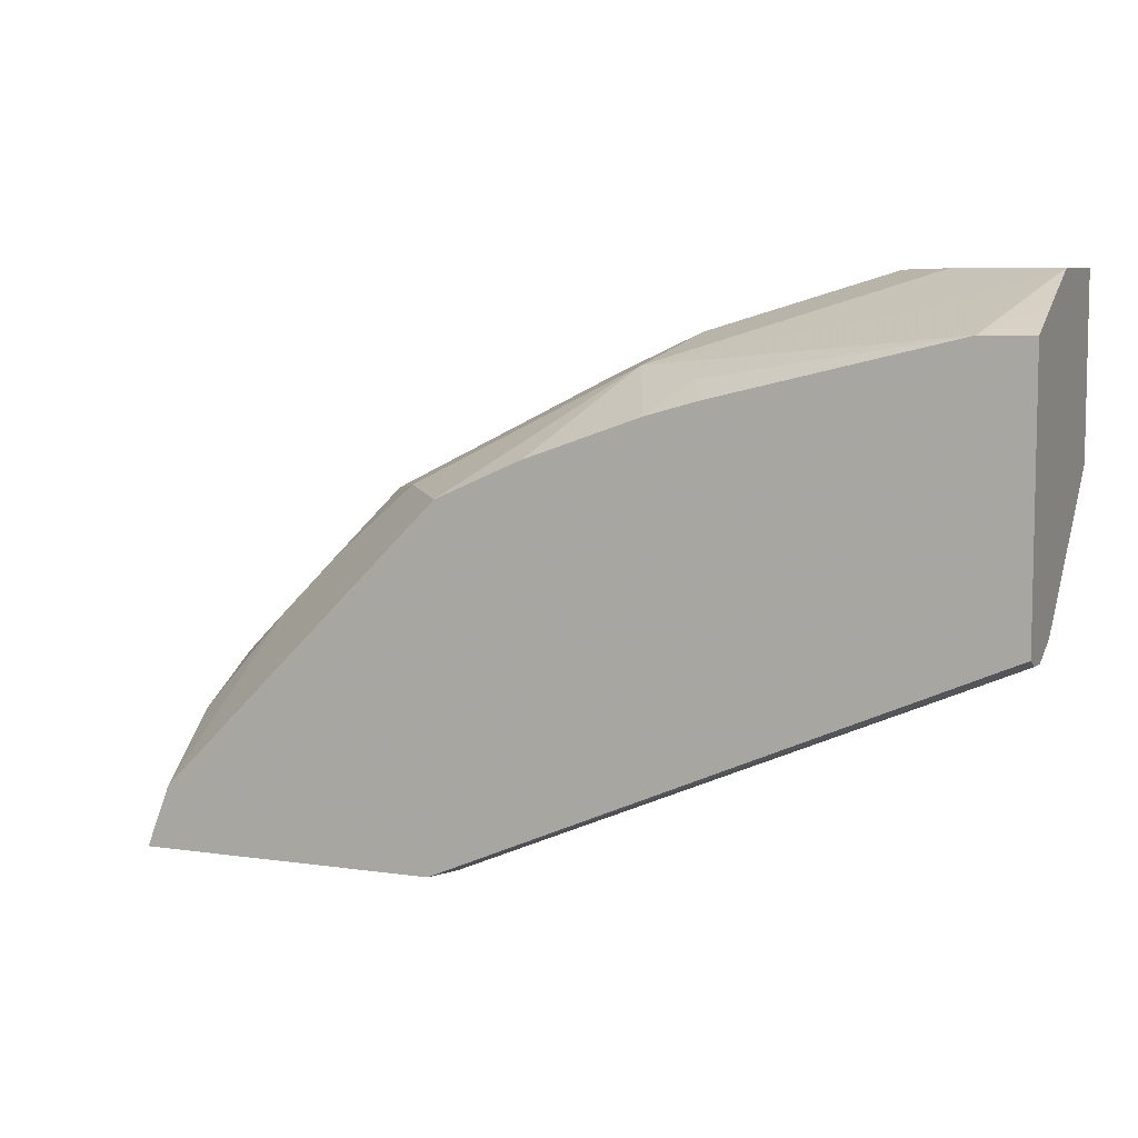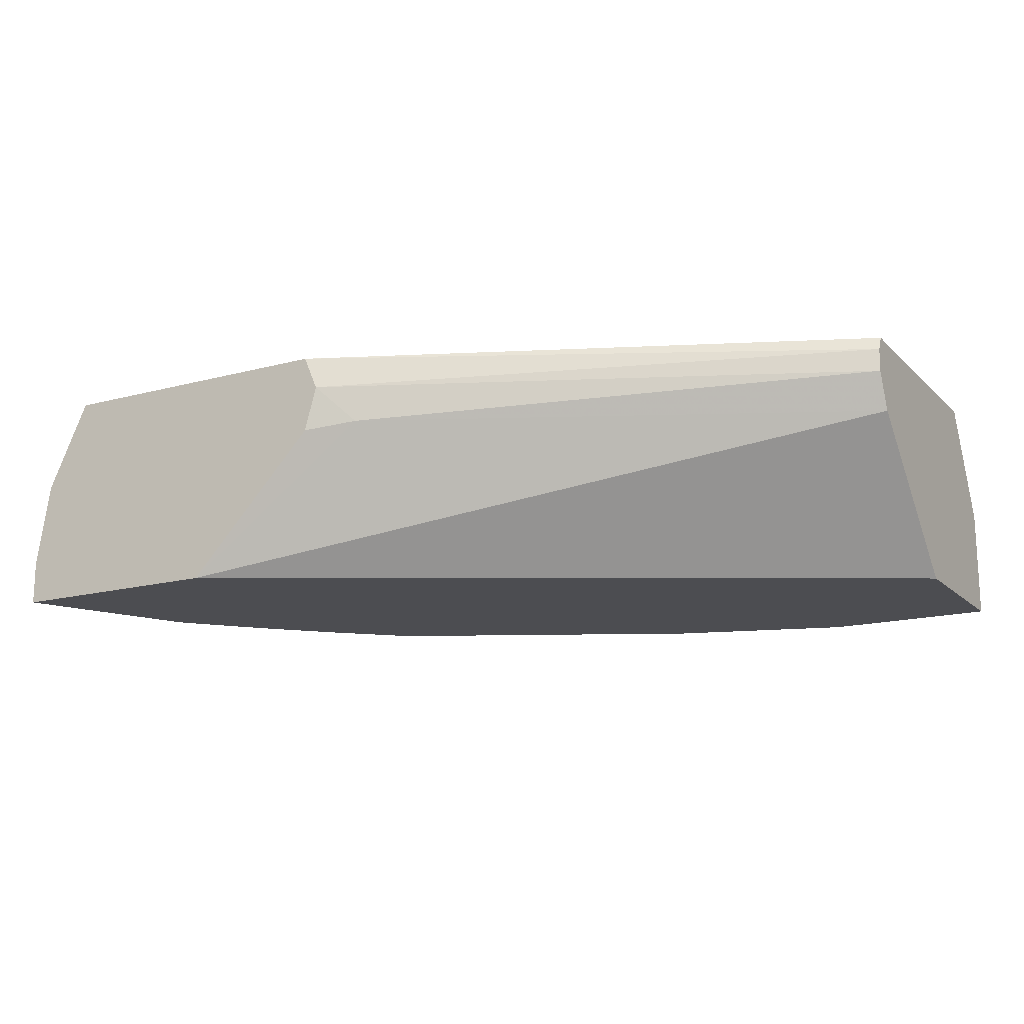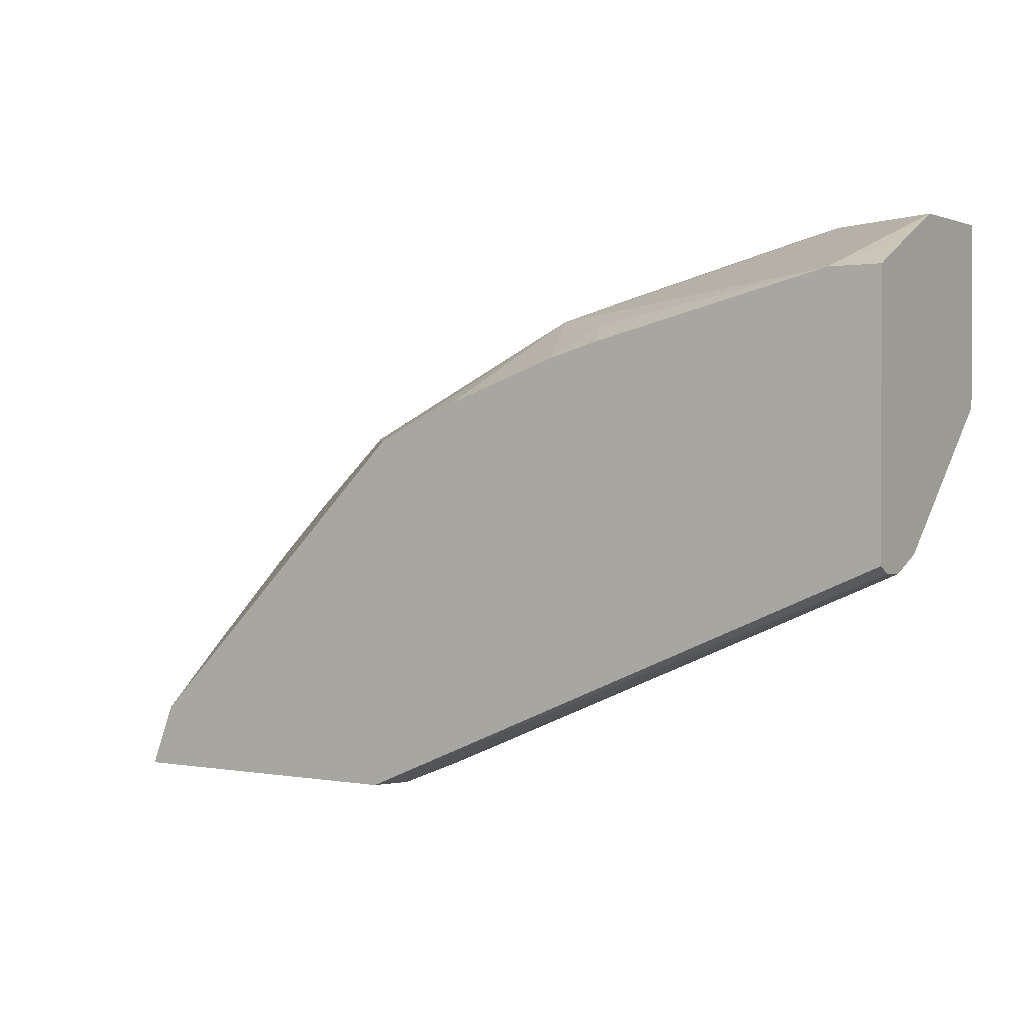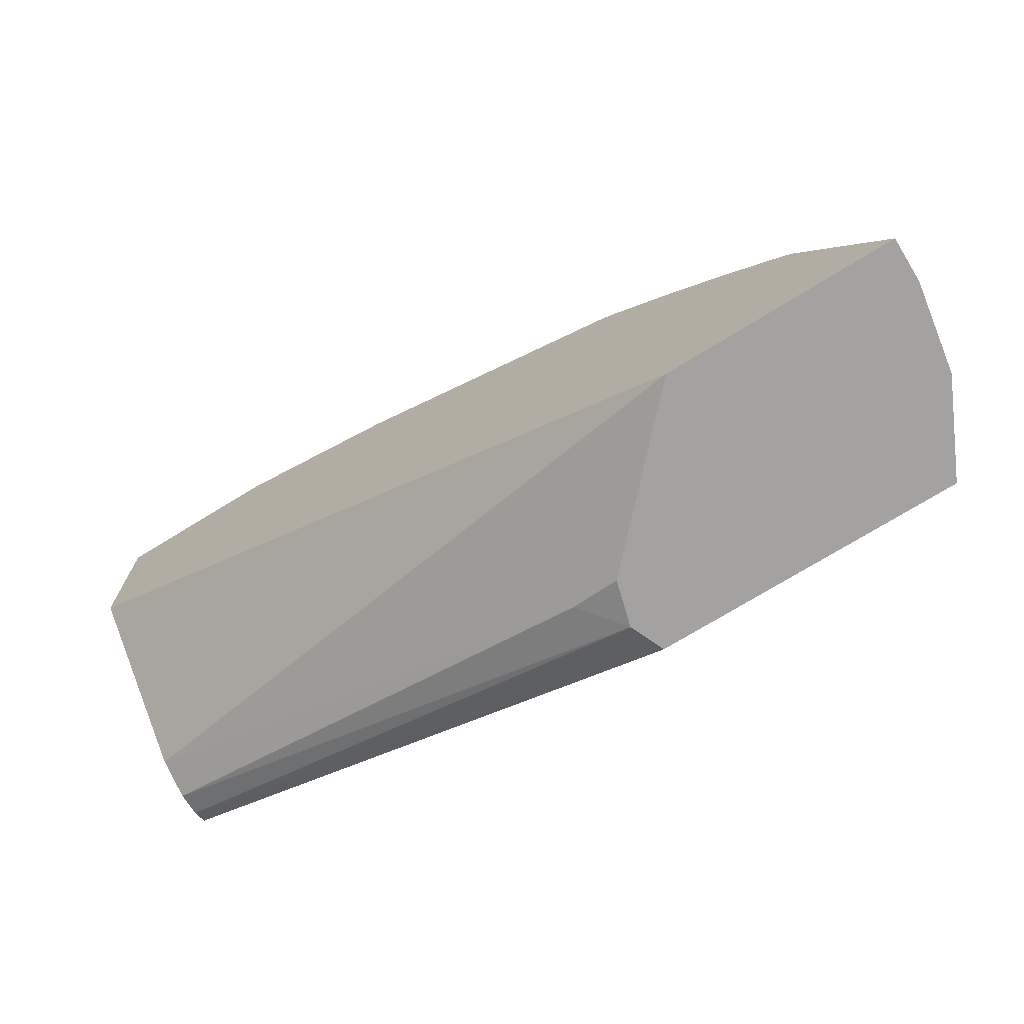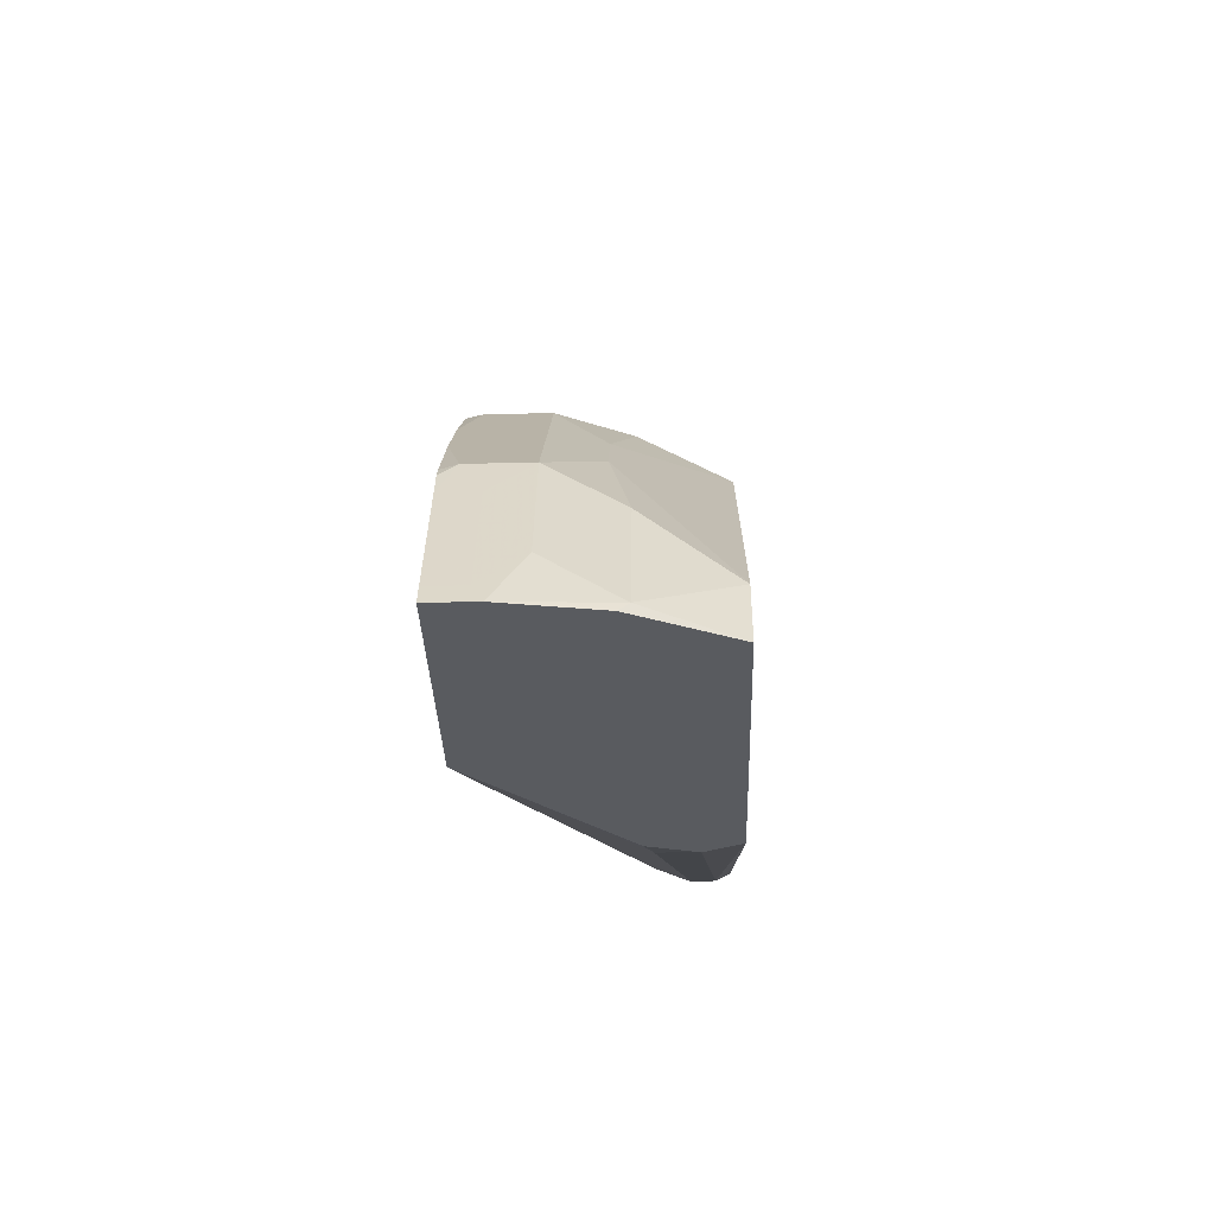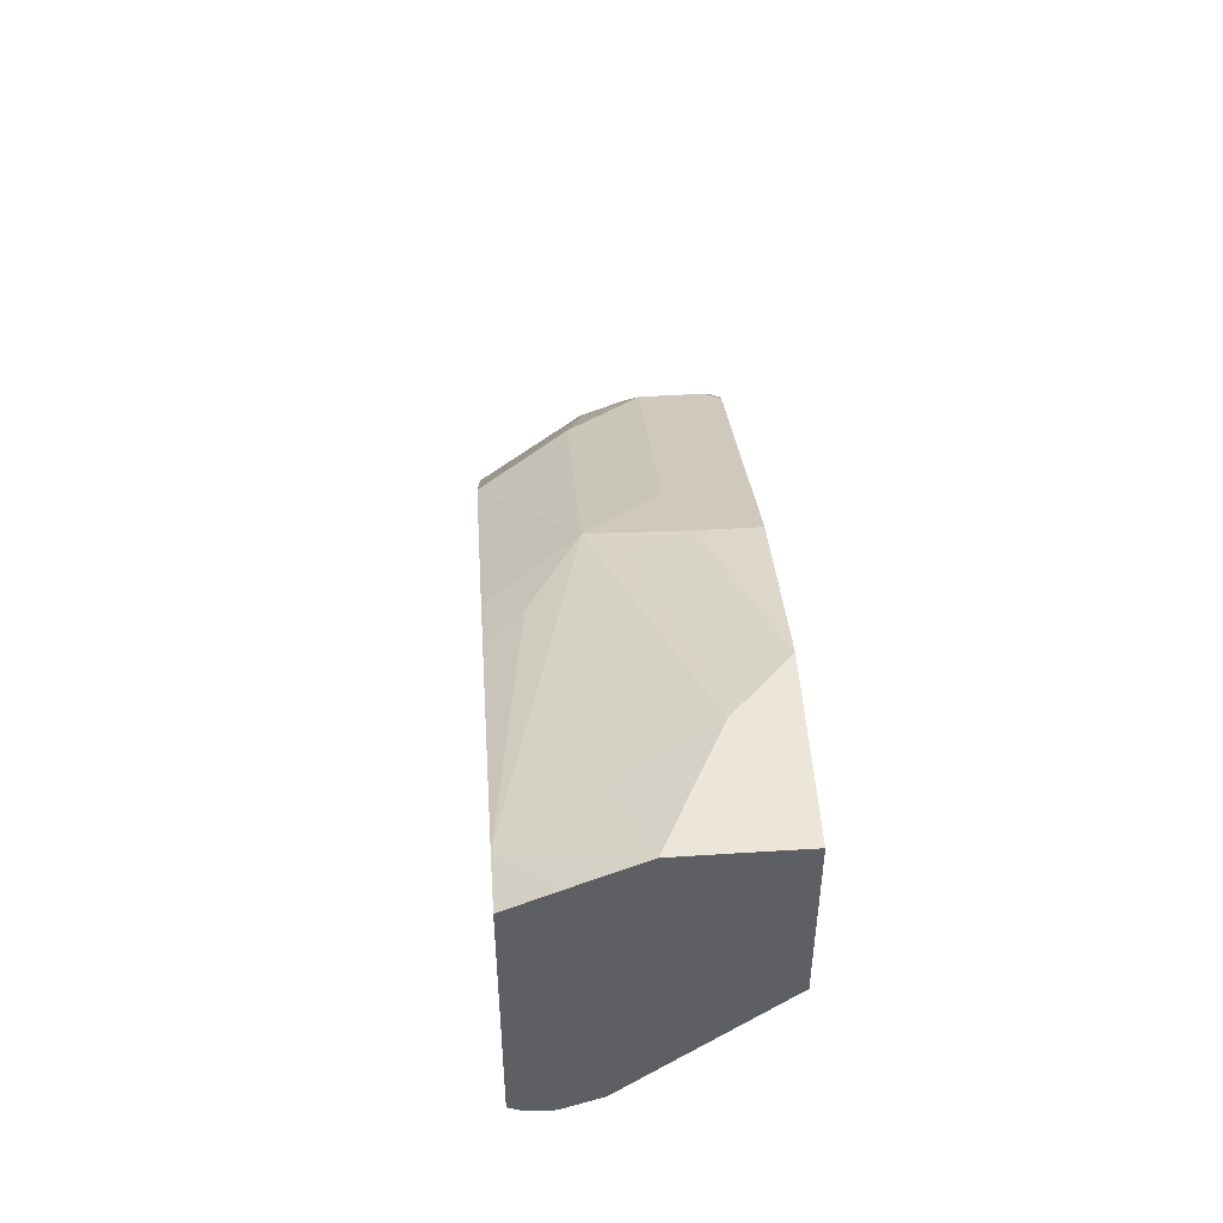
<metadata>
{"format":"obj","ext":"obj","renderer":"f3d","projection":"perspective","resolution":1024,"background":"white","views":[{"elev":7.1,"azim":-157.2,"up":"+Z"},{"elev":-16.2,"azim":-150.9,"up":"+Y"},{"elev":1.1,"azim":-147.1,"up":"+Z"},{"elev":-72.7,"azim":31.6,"up":"+Z"},{"elev":-32.0,"azim":91.8,"up":"+Z"},{"elev":49.3,"azim":-93.9,"up":"+Z"}]}
</metadata>
<code>
v 0.372 0.2922 0.3328
v 0.3459 0.2661 0.3459
v 0.00145 0.2894 0.4915
v 0.00145 0.306 0.4923
v 0.3823 0.3162 0.3328
v 0.3804 0.2607 0.3328
v 0.474 0.1622 0.3328
v 0.00145 0.2631 0.5026
v 0.00145 0.3162 0.4973
v 0.5919 0.3162 0.3328
v 0.6318 0.1622 0.3328
v 0.00145 0.1622 0.5974
v 0.00145 0.3162 0.68
v 0.5753 0.3162 0.3758
v 0.6186 0.2594 0.3393
v 0.6218 0.253 0.3328
v 0.6318 0.1928 0.3328
v 0.6253 0.1622 0.3459
v 0.00145 0.1622 0.7184
v 0.00145 0.2808 0.6977
v 0.01336 0.2927 0.6918
v 0.03687 0.3162 0.68
v 0.5787 0.2594 0.4191
v 0.5354 0.3162 0.4157
v 0.5255 0.2461 0.4856
v 0.6119 0.2129 0.3725
v 0.572 0.2129 0.4524
v 0.6253 0.1863 0.3459
v 0.5974 0.1622 0.4017
v 0.00145 0.1996 0.7184
v 0.07988 0.1622 0.7184
v 0.00145 0.2392 0.7181
v 0.05988 0.2594 0.6984
v 0.2594 0.2594 0.6585
v 0.2129 0.2927 0.6519
v 0.2011 0.3162 0.6401
v 0.4955 0.3162 0.4556
v 0.4856 0.2461 0.5255
v 0.4922 0.2129 0.5321
v 0.572 0.173 0.4524
v 0.5854 0.1863 0.4258
v 0.5854 0.1622 0.4258
v 0.07988 0.1996 0.7184
v 0.1192 0.1622 0.7179
v 0.2994 0.2993 0.6186
v 0.2364 0.3162 0.6301
v 0.2328 0.2328 0.6718
v 0.2395 0.1996 0.6785
v 0.2927 0.2129 0.6519
v 0.3392 0.2594 0.6186
v 0.3757 0.3162 0.5753
v 0.4523 0.2129 0.572
v 0.4191 0.2594 0.5787
v 0.4922 0.1622 0.5321
v 0.5321 0.1622 0.4923
v 0.5713 0.1622 0.4494
v 0.5774 0.1622 0.4416
v 0.2395 0.1622 0.6785
v 0.3162 0.3162 0.6017
v 0.2661 0.1863 0.6652
v 0.3193 0.1996 0.6386
v 0.3725 0.2129 0.612
v 0.4523 0.173 0.572
v 0.4494 0.1622 0.5713
v 0.2661 0.1622 0.6652
v 0.4416 0.1622 0.5774
f 30 43 32
f 28 41 29
f 27 54 40
f 29 41 42
f 31 44 43
f 34 43 47
f 33 43 34
f 34 45 46
f 34 46 35
f 27 39 54
f 34 47 48
f 32 43 33
f 27 42 41
f 22 33 34
f 26 41 28
f 26 27 41
f 25 39 27
f 25 52 39
f 25 38 52
f 25 51 38
f 25 37 51
f 24 37 25
f 23 25 27
f 22 35 36
f 22 34 35
f 34 48 49
f 22 32 33
f 21 32 22
f 27 40 42
f 34 49 62
f 43 44 48
f 34 50 51
f 20 32 21
f 63 66 64
f 54 63 64
f 52 65 63
f 52 60 65
f 52 61 60
f 52 62 61
f 50 53 51
f 50 52 53
f 50 62 52
f 48 62 49
f 48 61 62
f 48 60 61
f 48 65 60
f 48 58 65
f 45 59 46
f 45 51 59
f 44 58 48
f 43 48 47
f 40 57 42
f 40 56 57
f 40 55 56
f 40 54 55
f 39 63 54
f 39 52 63
f 38 53 52
f 38 51 53
f 35 46 36
f 34 51 45
f 34 62 50
f 19 43 30
f 63 65 66
f 18 28 29
f 5 51 37
f 5 59 51
f 5 46 59
f 5 36 46
f 5 22 36
f 5 13 22
f 5 9 13
f 4 9 5
f 3 9 4
f 3 13 9
f 3 20 13
f 3 32 20
f 3 30 32
f 3 12 19
f 3 8 12
f 2 8 3
f 2 7 8
f 2 6 7
f 1 6 2
f 1 7 6
f 1 11 7
f 1 17 11
f 1 16 17
f 1 10 16
f 1 5 10
f 1 4 5
f 1 3 4
f 1 2 3
f 19 31 43
f 5 37 24
f 5 24 14
f 3 19 30
f 7 11 18
f 17 26 28
f 5 14 10
f 15 27 26
f 15 23 27
f 15 17 16
f 15 26 17
f 14 25 23
f 14 24 25
f 14 23 15
f 13 20 21
f 11 28 18
f 11 17 28
f 10 15 16
f 10 14 15
f 7 12 8
f 13 21 22
f 7 29 42
f 7 19 12
f 7 42 57
f 7 57 56
f 7 56 55
f 7 18 29
f 7 54 64
f 7 55 54
f 7 66 65
f 7 65 58
f 7 58 44
f 7 44 31
f 7 31 19
f 7 64 66

</code>
